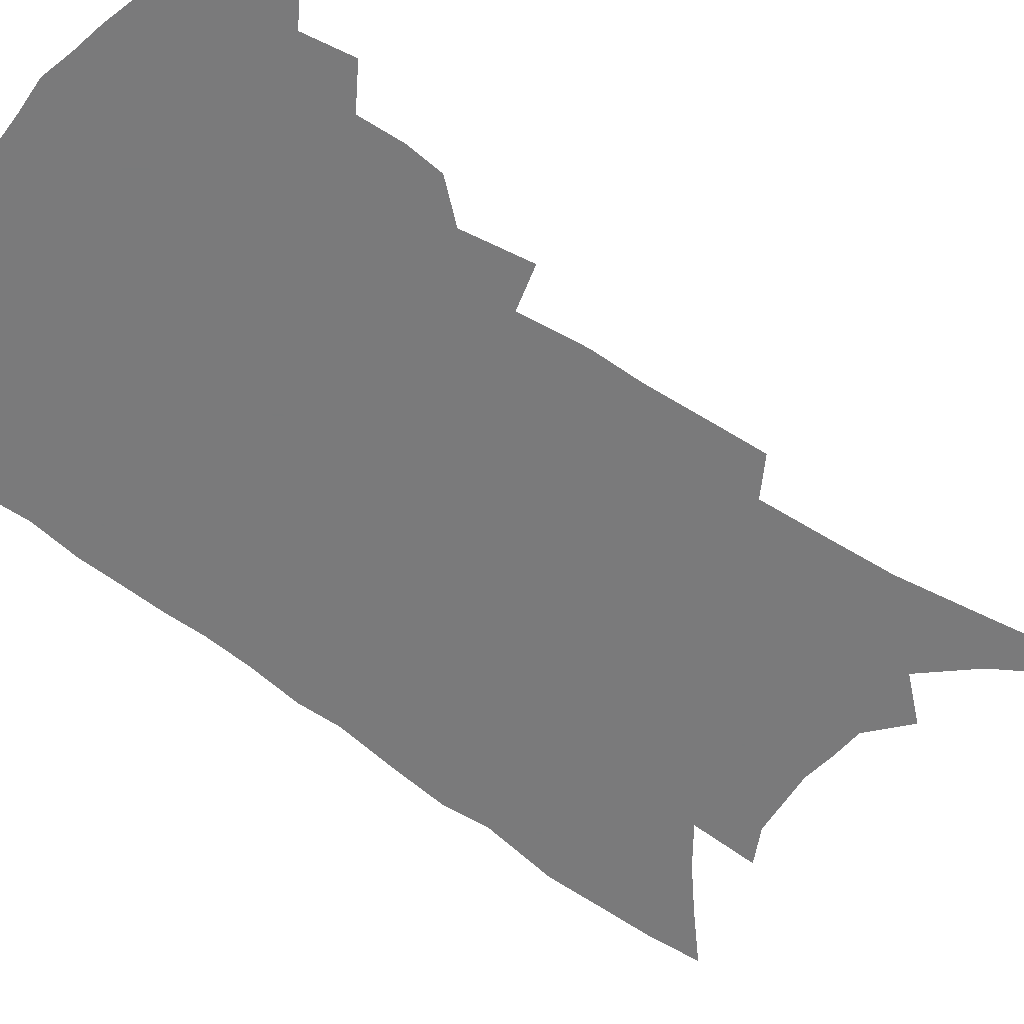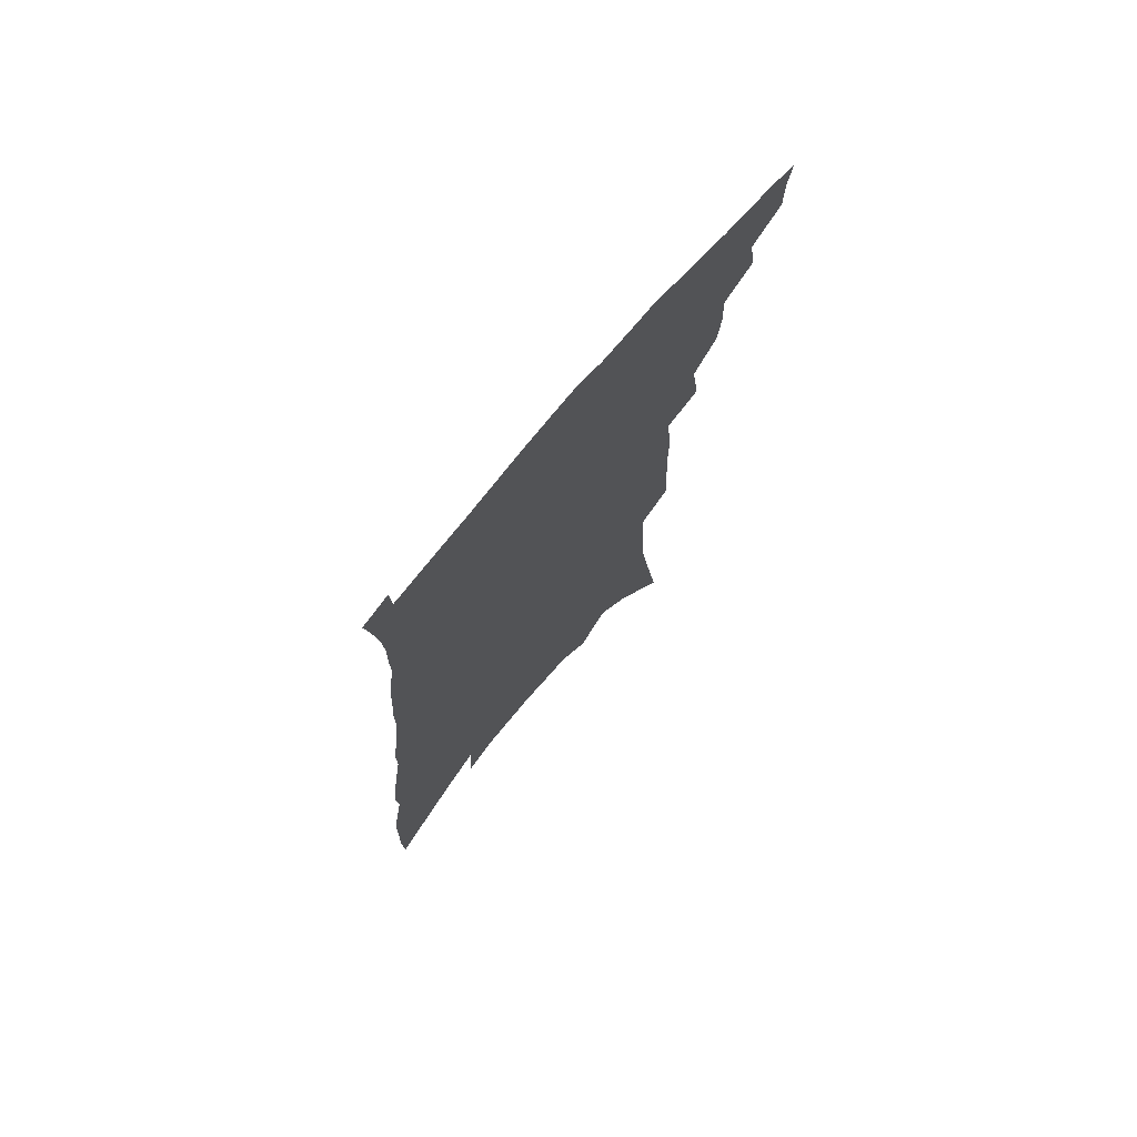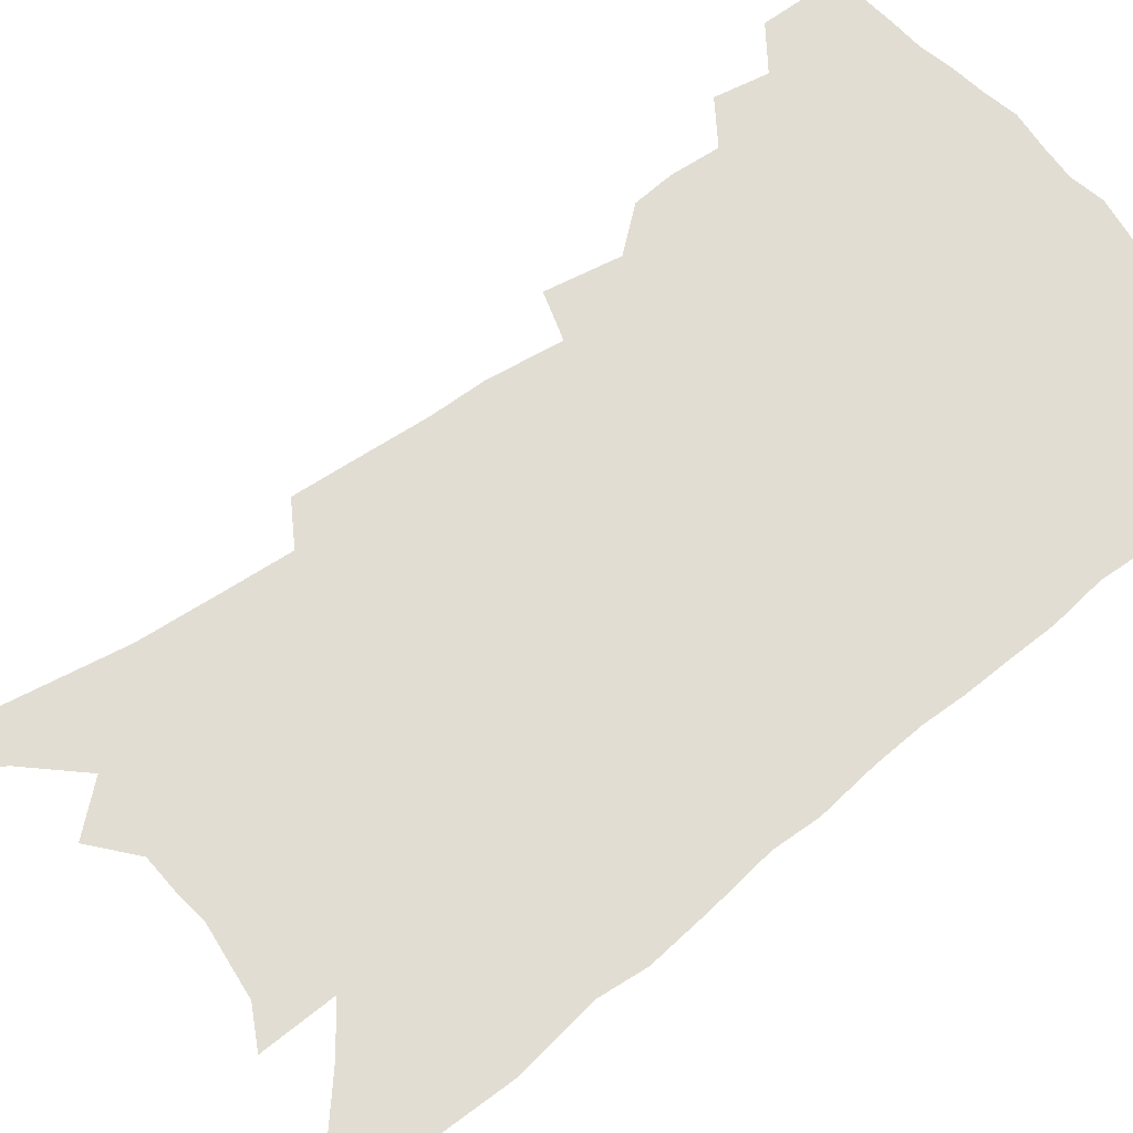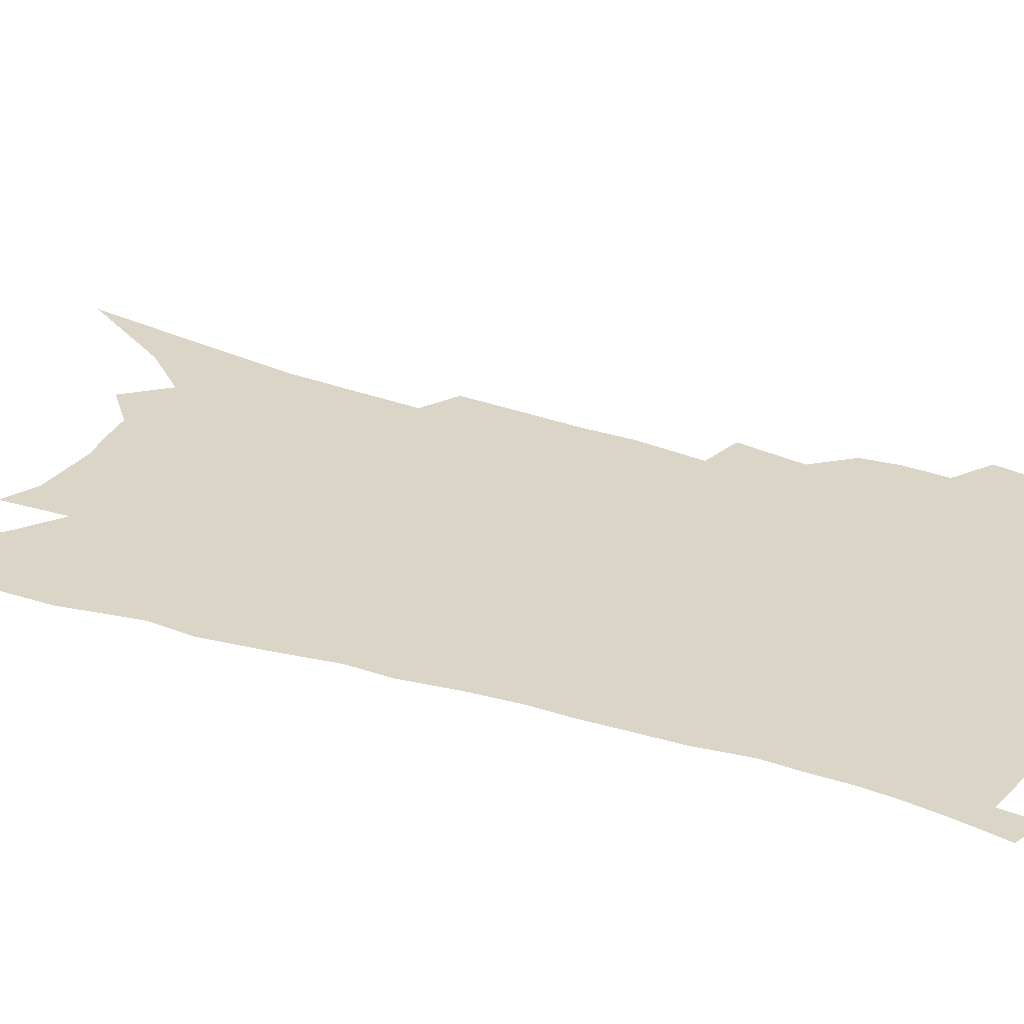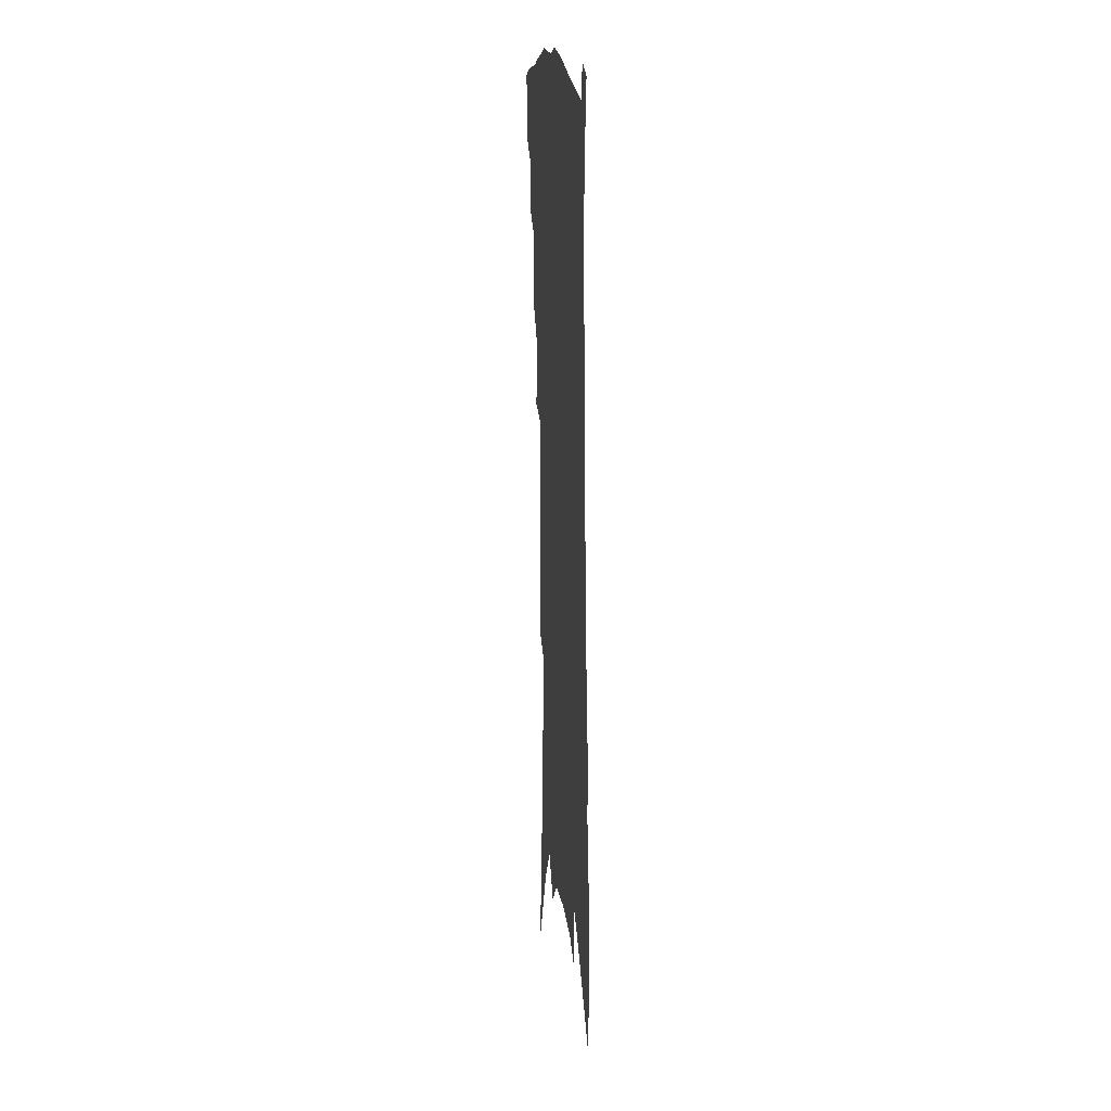
<metadata>
{"format":"obj","ext":"obj","renderer":"f3d","projection":"perspective","resolution":1024,"background":"white","views":[{"elev":-58.1,"azim":-125.3,"up":"+Z"},{"elev":74.5,"azim":130.2,"up":"+Y"},{"elev":68.3,"azim":54.9,"up":"+Z"},{"elev":29.5,"azim":117.3,"up":"+Z"},{"elev":17.3,"azim":83.8,"up":"+Y"}]}
</metadata>
<code>
v 469.3 389.1 0
v 469.2 402.4 0
v 466.9 414 0
v 480.6 362.7 0
v 483.4 380.2 0
v 481.7 392 0
v 480.8 404.4 0
v 477.9 417.1 0
v 495.5 324.7 0
v 494 338.2 0
v 494.6 354.2 0
v 496.5 370.9 0
v 495.4 383.1 0
v 493.9 394.9 0
v 492.1 406.4 0
v 489.3 419.2 0
v 503.3 287.5 0
v 506.9 312 0
v 508.5 331.7 0
v 508.4 346.1 0
v 508.9 361.3 0
v 508.2 373.7 0
v 507.1 385.5 0
v 505.5 396.9 0
v 503.5 408.5 0
v 500.9 420.9 0
v 514.8 196.4 0
v 515.7 218.9 0
v 516.7 240.6 0
v 516.4 259.3 0
v 518.9 283.6 0
v 519.3 302.3 0
v 519.9 319.8 0
v 519.2 333.5 0
v 519.6 348.2 0
v 520.3 363.3 0
v 519.8 375.9 0
v 518.5 387.4 0
v 517 398.7 0
v 515 410 0
v 512.1 424.1 0
v 514.3 56.55 0
v 520.7 100.2 0
v 526.1 139.2 0
v 527.4 164.7 0
v 528.4 188.7 0
v 530.3 214.6 0
v 530.5 235 0
v 530.6 254.3 0
v 531 273.7 0
v 531.6 292.7 0
v 532.2 310.5 0
v 533.2 327.4 0
v 533.2 341.2 0
v 532.1 353.1 0
v 532.3 366.7 0
v 531.2 378 0
v 529.7 389.2 0
v 528.1 400.6 0
v 526.2 412.2 0
v 523.4 426.6 0
v 536.5 94.46 0
v 539.1 127.5 0
v 541.3 157.3 0
v 541.9 180.8 0
v 541.7 201.5 0
v 543.7 228 0
v 542.7 244.5 0
v 542.6 262.5 0
v 543 281.2 0
v 542.7 296.8 0
v 543.5 315 0
v 543.6 328.7 0
v 544 343.7 0
v 543.5 356.1 0
v 543.1 368.1 0
v 543 380 0
v 541.1 390.9 0
v 539.8 402.2 0
v 537.7 414.7 0
v 534.8 429.8 0
v 551.5 112.2 0
v 554.5 147.2 0
v 555.1 172.1 0
v 554.2 190.9 0
v 554.7 214.3 0
v 555.1 236 0
v 554.5 252.5 0
v 554.6 271.1 0
v 553.9 285.3 0
v 553.9 301.4 0
v 553.7 315.7 0
v 554.6 332.3 0
v 554.8 346 0
v 554.3 357.8 0
v 553.9 369.3 0
v 553.7 381.2 0
v 552.7 392 0
v 551.7 402.9 0
v 549.7 415.2 0
v 547.2 429.5 0
v 564.6 98.07 0
v 566.1 130 0
v 566.4 155.3 0
v 566.6 179.5 0
v 566.1 199.8 0
v 565.8 220.4 0
v 565.5 239.3 0
v 565.1 256.5 0
v 565 273.7 0
v 564.9 289.7 0
v 564.6 304.6 0
v 565.3 321.7 0
v 564.8 333.5 0
v 565.5 348.5 0
v 565 359.3 0
v 565.1 371.4 0
v 564.4 382.1 0
v 563.5 393 0
v 562.7 403.9 0
v 561.4 415.6 0
v 559.1 429.7 0
v 577.9 110.4 0
v 578.1 137.4 0
v 578.1 162.7 0
v 577.4 181.7 0
v 576.8 202.6 0
v 576.5 225.2 0
v 576.2 245.7 0
v 575.5 259.8 0
v 575.6 276.8 0
v 575.2 291.6 0
v 575 306.3 0
v 575.5 323.4 0
v 575.7 337.2 0
v 575.6 349 0
v 575.5 360.5 0
v 575.7 372.8 0
v 575 383 0
v 574.8 393.8 0
v 573.8 404.9 0
v 572.7 416.7 0
v 570.4 432.8 0
v 589.6 111.6 0
v 589.5 141.5 0
v 589 164.1 0
v 588.3 185.1 0
v 587.7 206.7 0
v 587.2 222.4 0
v 585.9 249.9 0
v 586 263.2 0
v 585.9 277.9 0
v 585.6 293.9 0
v 585.4 308.6 0
v 585.5 324.3 0
v 585.6 338 0
v 585.8 349.7 0
v 585.7 360.8 0
v 585.9 372.8 0
v 585.8 383.5 0
v 585.7 394.2 0
v 585.3 405 0
v 584 417.8 0
v 582.5 432 0
v 601.4 113.6 0
v 600.7 142.1 0
v 600 164.7 0
v 599.2 187.2 0
v 598.3 207.5 0
v 597.8 223.2 0
v 597.6 241.3 0
v 596.7 258.5 0
v 596.1 278.6 0
v 595.7 295.1 0
v 595.5 309.6 0
v 595.4 324.6 0
v 595.6 336.7 0
v 595.8 350.4 0
v 596 361.7 0
v 596.3 373.1 0
v 596.6 383.8 0
v 596.5 394.5 0
v 596.3 405.5 0
v 595.6 417.6 0
v 594.6 430.7 0
v 613.3 112.8 0
v 612.1 141.4 0
v 611.3 162.1 0
v 610.2 185.3 0
v 609.2 205.6 0
v 608.4 226.3 0
v 607.7 244.5 0
v 606.8 263.6 0
v 606.3 278 0
v 605.7 294.9 0
v 605.5 309.3 0
v 605.5 323.1 0
v 605.5 337.3 0
v 605.8 349.4 0
v 606.1 362 0
v 606.5 373.2 0
v 607.1 383.7 0
v 607.8 394.2 0
v 608.2 404.6 0
v 607.7 416.2 0
v 607.2 428.5 0
v 625.2 112 0
v 624.2 135.9 0
v 622.6 160.8 0
v 621.7 181.4 0
v 620.2 203.7 0
v 618.8 225.6 0
v 618 243.8 0
v 617.3 260.6 0
v 616.4 277.3 0
v 616.2 291.8 0
v 615.7 307.2 0
v 615.9 320.5 0
v 615.1 337.5 0
v 615.7 348.8 0
v 615.9 361.7 0
v 616.7 372.2 0
v 617.4 383.1 0
v 618.1 393.7 0
v 618.8 404.1 0
v 619.4 414.7 0
v 619.4 426.4 0
v 638 105.8 0
v 636.5 130.5 0
v 635.4 152.8 0
v 633.2 178.1 0
v 631.6 199.8 0
v 629.9 221.7 0
v 629.2 238.7 0
v 629.4 253.3 0
v 626.8 275 0
v 626.6 289.2 0
v 625.9 304.5 0
v 626.9 316.1 0
v 626.1 332.6 0
v 626.3 345.6 0
v 625.7 360.1 0
v 626.8 370.8 0
v 627.4 383.5 0
v 628.3 393.1 0
v 629.2 403.4 0
v 630.2 413.6 0
v 630.5 425.1 0
v 650.2 121 0
v 647.7 147.5 0
v 646.3 169.6 0
v 644.4 192 0
v 642.3 214 0
v 640.7 233.7 0
v 640.2 250.1 0
v 639.4 267 0
v 638 284.3 0
v 637.8 298.6 0
v 636.8 315.2 0
v 636.6 329.2 0
v 637.5 341.2 0
v 637 355.3 0
v 637.2 368.4 0
v 637.2 381.8 0
v 638.3 392.3 0
v 639.5 402.4 0
v 640.6 412.7 0
v 641.4 423.6 0
v 665.1 108.9 0
v 663.2 133.5 0
v 660.9 157.7 0
v 659.2 179.6 0
v 656.9 201.8 0
v 654.9 222.3 0
v 653.3 241.3 0
v 652.2 258.9 0
v 651.1 275.8 0
v 649.2 293.6 0
v 648.6 308.9 0
v 649.8 321.5 0
v 648.2 338 0
v 647.2 353.1 0
v 647.6 365.9 0
v 647.9 378.4 0
v 648.7 390 0
v 649.7 401.3 0
v 650.9 411.6 0
v 652.1 422 0
v 652.9 434.8 0
v 680.7 95.25 0
v 681.5 114.3 0
v 680.9 135.6 0
v 680.3 155.9 0
v 675.2 183.4 0
v 676.1 200 0
v 673.1 221.7 0
v 669.4 243.7 0
v 669.4 259.4 0
v 666.3 279.2 0
v 664.6 296.3 0
v 664.4 311 0
v 663.3 327 0
v 662.5 342.2 0
v 659.6 360.4 0
v 659.7 373.3 0
v 659.3 387.5 0
v 660 399.6 0
v 661.1 410.2 0
v 662.6 420.6 0
v 664.3 431.3 0
f 5 6 1
f 1 6 2
f 6 7 2
f 2 7 3
f 7 8 3
f 11 12 4
f 4 12 5
f 12 13 5
f 5 13 6
f 13 14 6
f 6 14 7
f 14 15 7
f 7 15 8
f 15 16 8
f 18 19 9
f 9 19 10
f 19 20 10
f 10 20 11
f 20 21 11
f 11 21 12
f 21 22 12
f 12 22 13
f 22 23 13
f 13 23 14
f 23 24 14
f 14 24 15
f 24 25 15
f 15 25 16
f 25 26 16
f 31 32 17
f 17 32 18
f 32 33 18
f 18 33 19
f 33 34 19
f 19 34 20
f 34 35 20
f 20 35 21
f 35 36 21
f 21 36 22
f 36 37 22
f 22 37 23
f 37 38 23
f 23 38 24
f 38 39 24
f 24 39 25
f 39 40 25
f 25 40 26
f 40 41 26
f 46 47 27
f 27 47 28
f 47 48 28
f 28 48 29
f 48 49 29
f 29 49 30
f 49 50 30
f 30 50 31
f 50 51 31
f 31 51 32
f 51 52 32
f 32 52 33
f 52 53 33
f 33 53 34
f 53 54 34
f 34 54 35
f 54 55 35
f 35 55 36
f 55 56 36
f 36 56 37
f 56 57 37
f 37 57 38
f 57 58 38
f 38 58 39
f 58 59 39
f 39 59 40
f 59 60 40
f 40 60 41
f 60 61 41
f 42 62 43
f 62 63 43
f 43 63 44
f 63 64 44
f 44 64 45
f 64 65 45
f 45 65 46
f 65 66 46
f 46 66 47
f 66 67 47
f 47 67 48
f 67 68 48
f 48 68 49
f 68 69 49
f 49 69 50
f 69 70 50
f 50 70 51
f 70 71 51
f 51 71 52
f 71 72 52
f 52 72 53
f 72 73 53
f 53 73 54
f 73 74 54
f 54 74 55
f 74 75 55
f 55 75 56
f 75 76 56
f 56 76 57
f 76 77 57
f 57 77 58
f 77 78 58
f 58 78 59
f 78 79 59
f 59 79 60
f 79 80 60
f 60 80 61
f 80 81 61
f 62 82 63
f 82 83 63
f 63 83 64
f 83 84 64
f 64 84 65
f 84 85 65
f 65 85 66
f 85 86 66
f 66 86 67
f 86 87 67
f 67 87 68
f 87 88 68
f 68 88 69
f 88 89 69
f 69 89 70
f 89 90 70
f 70 90 71
f 90 91 71
f 71 91 72
f 91 92 72
f 72 92 73
f 92 93 73
f 73 93 74
f 93 94 74
f 74 94 75
f 94 95 75
f 75 95 76
f 95 96 76
f 76 96 77
f 96 97 77
f 77 97 78
f 97 98 78
f 78 98 79
f 98 99 79
f 79 99 80
f 99 100 80
f 80 100 81
f 100 101 81
f 102 103 82
f 82 103 83
f 103 104 83
f 83 104 84
f 104 105 84
f 84 105 85
f 105 106 85
f 85 106 86
f 106 107 86
f 86 107 87
f 107 108 87
f 87 108 88
f 108 109 88
f 88 109 89
f 109 110 89
f 89 110 90
f 110 111 90
f 90 111 91
f 111 112 91
f 91 112 92
f 112 113 92
f 92 113 93
f 113 114 93
f 93 114 94
f 114 115 94
f 94 115 95
f 115 116 95
f 95 116 96
f 116 117 96
f 96 117 97
f 117 118 97
f 97 118 98
f 118 119 98
f 98 119 99
f 119 120 99
f 99 120 100
f 120 121 100
f 100 121 101
f 121 122 101
f 102 123 103
f 123 124 103
f 103 124 104
f 124 125 104
f 104 125 105
f 125 126 105
f 105 126 106
f 126 127 106
f 106 127 107
f 127 128 107
f 107 128 108
f 128 129 108
f 108 129 109
f 129 130 109
f 109 130 110
f 130 131 110
f 110 131 111
f 131 132 111
f 111 132 112
f 132 133 112
f 112 133 113
f 133 134 113
f 113 134 114
f 134 135 114
f 114 135 115
f 135 136 115
f 115 136 116
f 136 137 116
f 116 137 117
f 137 138 117
f 117 138 118
f 138 139 118
f 118 139 119
f 139 140 119
f 119 140 120
f 140 141 120
f 120 141 121
f 141 142 121
f 121 142 122
f 142 143 122
f 123 144 124
f 144 145 124
f 124 145 125
f 145 146 125
f 125 146 126
f 146 147 126
f 126 147 127
f 147 148 127
f 127 148 128
f 148 149 128
f 128 149 129
f 149 150 129
f 129 150 130
f 150 151 130
f 130 151 131
f 151 152 131
f 131 152 132
f 152 153 132
f 132 153 133
f 153 154 133
f 133 154 134
f 154 155 134
f 134 155 135
f 155 156 135
f 135 156 136
f 156 157 136
f 136 157 137
f 157 158 137
f 137 158 138
f 158 159 138
f 138 159 139
f 159 160 139
f 139 160 140
f 160 161 140
f 140 161 141
f 161 162 141
f 141 162 142
f 162 163 142
f 142 163 143
f 163 164 143
f 144 165 145
f 165 166 145
f 145 166 146
f 166 167 146
f 146 167 147
f 167 168 147
f 147 168 148
f 168 169 148
f 148 169 149
f 169 170 149
f 149 170 150
f 170 171 150
f 150 171 151
f 171 172 151
f 151 172 152
f 172 173 152
f 152 173 153
f 173 174 153
f 153 174 154
f 174 175 154
f 154 175 155
f 175 176 155
f 155 176 156
f 176 177 156
f 156 177 157
f 177 178 157
f 157 178 158
f 178 179 158
f 158 179 159
f 179 180 159
f 159 180 160
f 180 181 160
f 160 181 161
f 181 182 161
f 161 182 162
f 182 183 162
f 162 183 163
f 183 184 163
f 163 184 164
f 184 185 164
f 165 186 166
f 186 187 166
f 166 187 167
f 187 188 167
f 167 188 168
f 188 189 168
f 168 189 169
f 189 190 169
f 169 190 170
f 190 191 170
f 170 191 171
f 191 192 171
f 171 192 172
f 192 193 172
f 172 193 173
f 193 194 173
f 173 194 174
f 194 195 174
f 174 195 175
f 195 196 175
f 175 196 176
f 196 197 176
f 176 197 177
f 197 198 177
f 177 198 178
f 198 199 178
f 178 199 179
f 199 200 179
f 179 200 180
f 200 201 180
f 180 201 181
f 201 202 181
f 181 202 182
f 202 203 182
f 182 203 183
f 203 204 183
f 183 204 184
f 204 205 184
f 184 205 185
f 205 206 185
f 186 207 187
f 207 208 187
f 187 208 188
f 208 209 188
f 188 209 189
f 209 210 189
f 189 210 190
f 210 211 190
f 190 211 191
f 211 212 191
f 191 212 192
f 212 213 192
f 192 213 193
f 213 214 193
f 193 214 194
f 214 215 194
f 194 215 195
f 215 216 195
f 195 216 196
f 216 217 196
f 196 217 197
f 217 218 197
f 197 218 198
f 218 219 198
f 198 219 199
f 219 220 199
f 199 220 200
f 220 221 200
f 200 221 201
f 221 222 201
f 201 222 202
f 222 223 202
f 202 223 203
f 223 224 203
f 203 224 204
f 224 225 204
f 204 225 205
f 225 226 205
f 205 226 206
f 226 227 206
f 207 228 208
f 228 229 208
f 208 229 209
f 229 230 209
f 209 230 210
f 230 231 210
f 210 231 211
f 231 232 211
f 211 232 212
f 232 233 212
f 212 233 213
f 233 234 213
f 213 234 214
f 234 235 214
f 214 235 215
f 235 236 215
f 215 236 216
f 236 237 216
f 216 237 217
f 237 238 217
f 217 238 218
f 238 239 218
f 218 239 219
f 239 240 219
f 219 240 220
f 240 241 220
f 220 241 221
f 241 242 221
f 221 242 222
f 242 243 222
f 222 243 223
f 243 244 223
f 223 244 224
f 244 245 224
f 224 245 225
f 245 246 225
f 225 246 226
f 246 247 226
f 226 247 227
f 247 248 227
f 229 249 230
f 249 250 230
f 230 250 231
f 250 251 231
f 231 251 232
f 251 252 232
f 232 252 233
f 252 253 233
f 233 253 234
f 253 254 234
f 234 254 235
f 254 255 235
f 235 255 236
f 255 256 236
f 236 256 237
f 256 257 237
f 237 257 238
f 257 258 238
f 238 258 239
f 258 259 239
f 239 259 240
f 259 260 240
f 240 260 241
f 260 261 241
f 241 261 242
f 261 262 242
f 242 262 243
f 262 263 243
f 243 263 244
f 263 264 244
f 244 264 245
f 264 265 245
f 245 265 246
f 265 266 246
f 246 266 247
f 266 267 247
f 247 267 248
f 267 268 248
f 249 269 250
f 269 270 250
f 250 270 251
f 270 271 251
f 251 271 252
f 271 272 252
f 252 272 253
f 272 273 253
f 253 273 254
f 273 274 254
f 254 274 255
f 274 275 255
f 255 275 256
f 275 276 256
f 256 276 257
f 276 277 257
f 257 277 258
f 277 278 258
f 258 278 259
f 278 279 259
f 259 279 260
f 279 280 260
f 260 280 261
f 280 281 261
f 261 281 262
f 281 282 262
f 262 282 263
f 282 283 263
f 263 283 264
f 283 284 264
f 264 284 265
f 284 285 265
f 265 285 266
f 285 286 266
f 266 286 267
f 286 287 267
f 267 287 268
f 287 288 268
f 269 290 270
f 290 291 270
f 270 291 271
f 291 292 271
f 271 292 272
f 292 293 272
f 272 293 273
f 293 294 273
f 273 294 274
f 294 295 274
f 274 295 275
f 295 296 275
f 275 296 276
f 296 297 276
f 276 297 277
f 297 298 277
f 277 298 278
f 298 299 278
f 278 299 279
f 299 300 279
f 279 300 280
f 300 301 280
f 280 301 281
f 301 302 281
f 281 302 282
f 302 303 282
f 282 303 283
f 303 304 283
f 283 304 284
f 304 305 284
f 284 305 285
f 305 306 285
f 285 306 286
f 306 307 286
f 286 307 287
f 307 308 287
f 287 308 288
f 308 309 288
f 288 309 289
f 309 310 289

</code>
